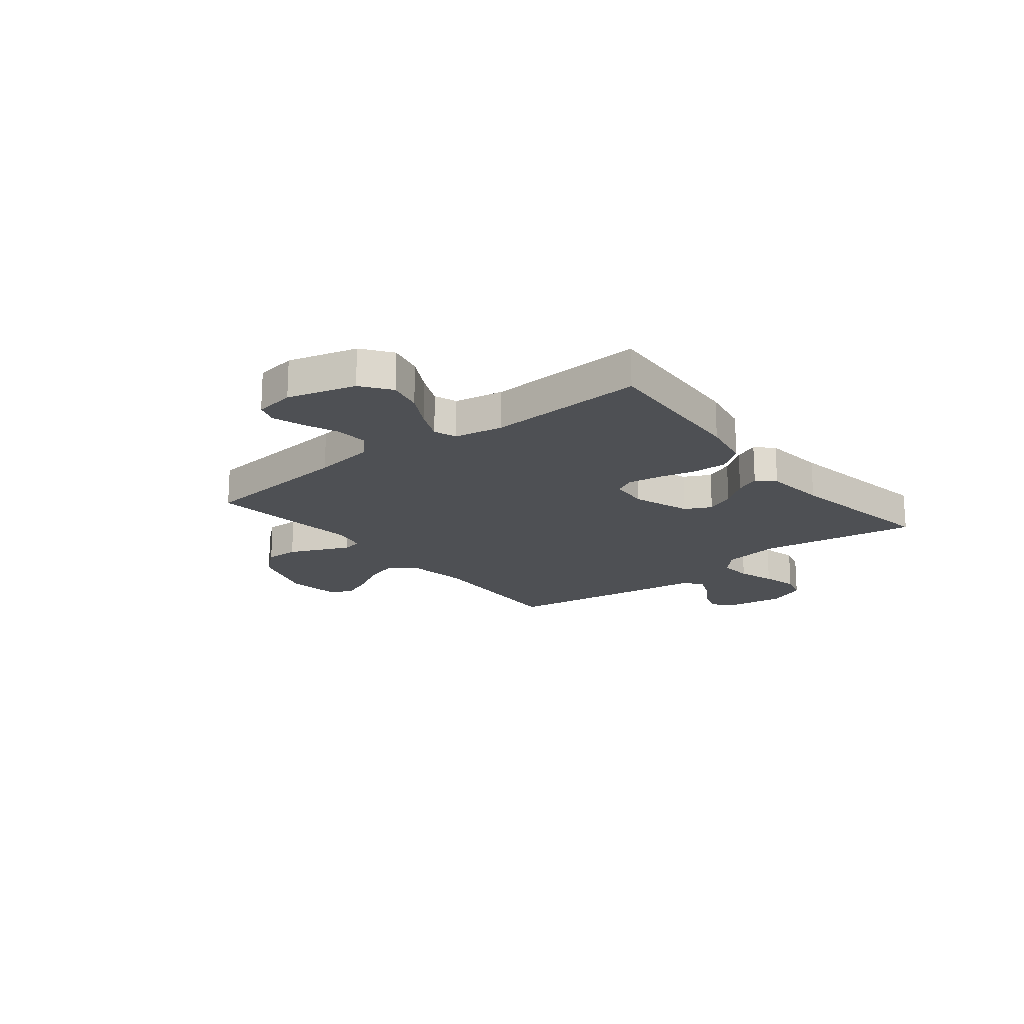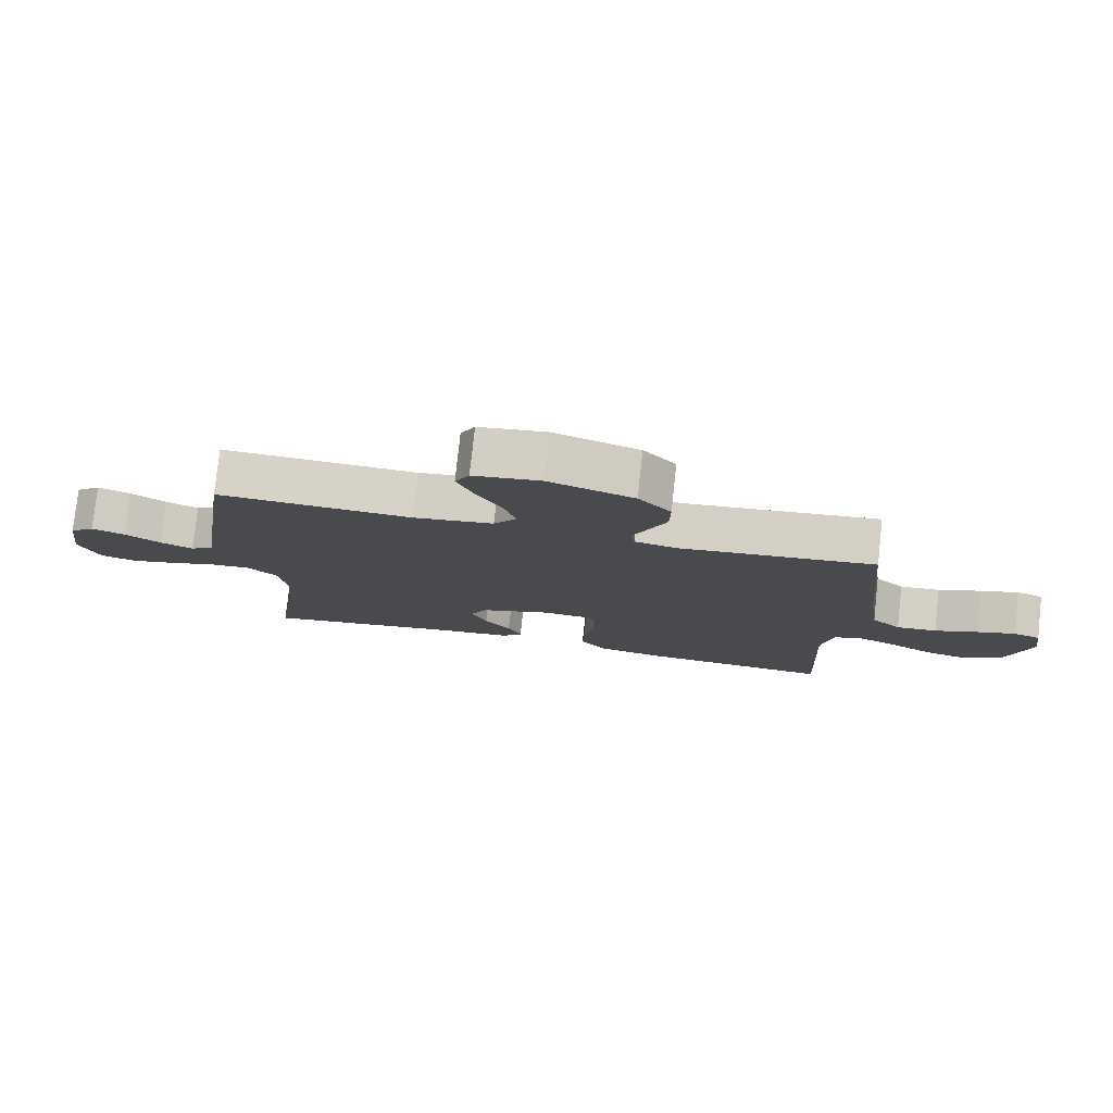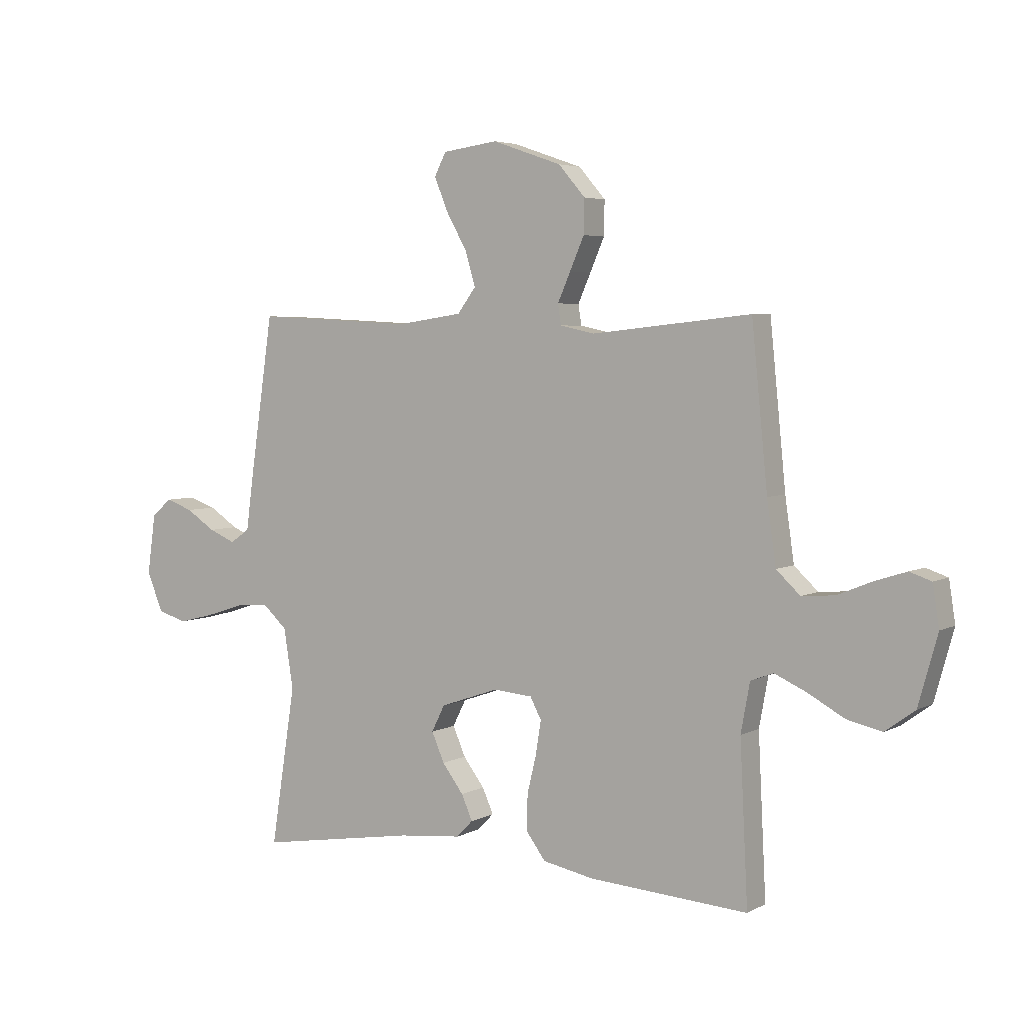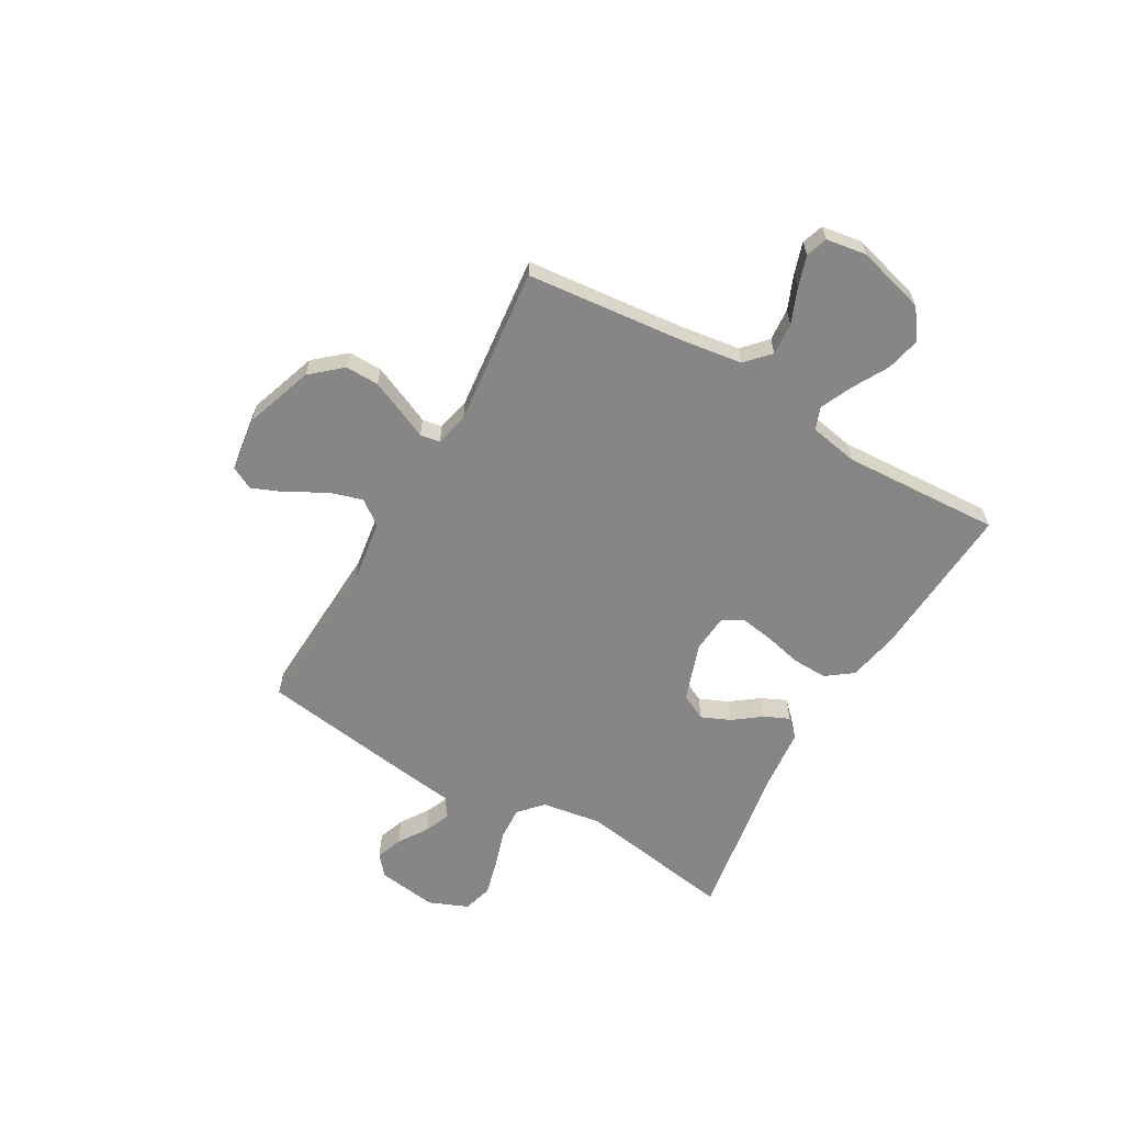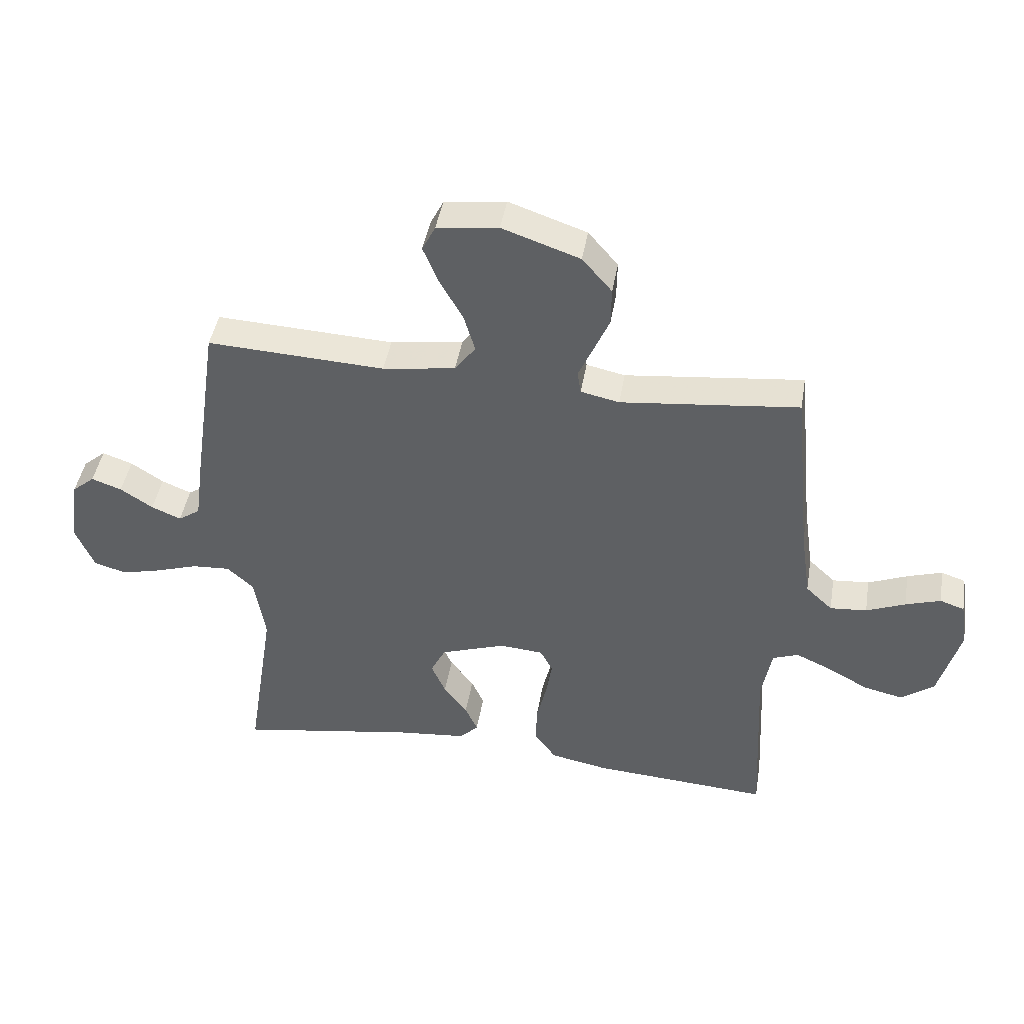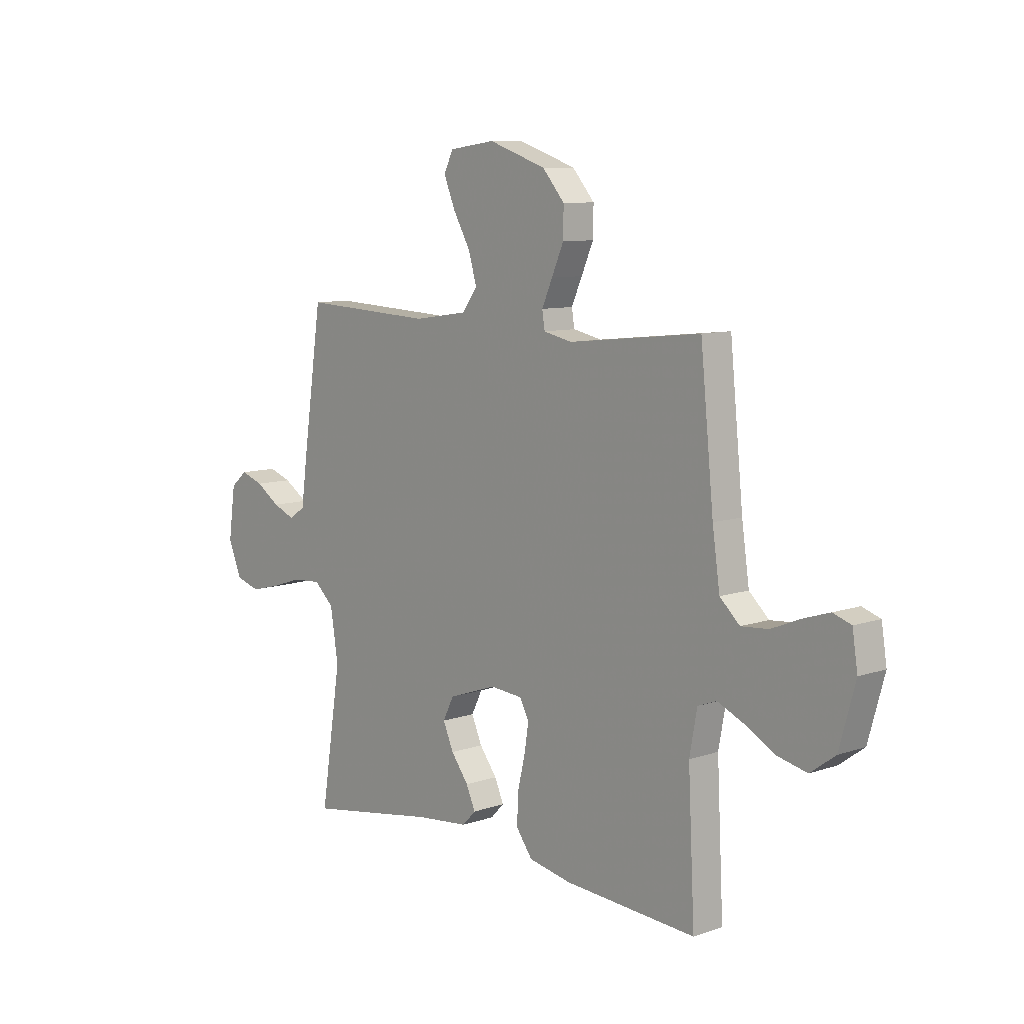
<metadata>
{"format":"obj","ext":"obj","renderer":"f3d","projection":"perspective","resolution":1024,"background":"white","views":[{"elev":-18.5,"azim":128.6,"up":"+Y"},{"elev":77.9,"azim":6.2,"up":"+Z"},{"elev":4.5,"azim":32.0,"up":"+Z"},{"elev":-62.2,"azim":60.1,"up":"+Y"},{"elev":44.0,"azim":9.5,"up":"+Z"},{"elev":9.1,"azim":47.8,"up":"+Z"}]}
</metadata>
<code>
v -0.5 0.07 -0.5
v -0.453 0.07 -0.2
v -0.471 0.07 -0.087
v -0.516 0.07 -0.046
v -0.58 0.07 -0.05
v -0.651 0.07 -0.073
v -0.719 0.07 -0.09
v -0.774 0.07 -0.074
v -0.805 0.07 0
v -0.789 0.07 0.114
v -0.751 0.07 0.146
v -0.7 0.07 0.128
v -0.645 0.07 0.092
v -0.595 0.07 0.071
v -0.558 0.07 0.096
v -0.544 0.07 0.2
v -0.5 0.07 0.5
v -0.2 0.07 0.485
v -0.077 0.07 0.503
v -0.042 0.07 0.55
v -0.061 0.07 0.614
v -0.1 0.07 0.683
v -0.126 0.07 0.746
v -0.104 0.07 0.789
v 0 0.07 0.803
v 0.131 0.07 0.758
v 0.181 0.07 0.7
v 0.18 0.07 0.636
v 0.153 0.07 0.574
v 0.129 0.07 0.52
v 0.135 0.07 0.482
v 0.2 0.07 0.468
v 0.5 0.07 0.5
v 0.53 0.07 0.2
v 0.547 0.07 0.082
v 0.592 0.07 0.04
v 0.654 0.07 0.045
v 0.72 0.07 0.072
v 0.779 0.07 0.091
v 0.82 0.07 0.077
v 0.832 0.07 0
v 0.796 0.07 -0.13
v 0.74 0.07 -0.171
v 0.674 0.07 -0.156
v 0.605 0.07 -0.118
v 0.545 0.07 -0.091
v 0.502 0.07 -0.107
v 0.485 0.07 -0.2
v 0.5 0.07 -0.5
v 0.2 0.07 -0.48
v 0.103 0.07 -0.461
v 0.066 0.07 -0.411
v 0.068 0.07 -0.344
v 0.085 0.07 -0.273
v 0.095 0.07 -0.21
v 0.074 0.07 -0.17
v 0 0.07 -0.164
v -0.11 0.07 -0.202
v -0.135 0.07 -0.252
v -0.111 0.07 -0.307
v -0.071 0.07 -0.36
v -0.05 0.07 -0.407
v -0.081 0.07 -0.439
v -0.2 0.07 -0.451
v -0.5 0 -0.5
v -0.453 0 -0.2
v -0.471 0 -0.087
v -0.516 0 -0.046
v -0.58 0 -0.05
v -0.651 0 -0.073
v -0.719 0 -0.09
v -0.774 0 -0.074
v -0.805 0 0
v -0.789 0 0.114
v -0.751 0 0.146
v -0.7 0 0.128
v -0.645 0 0.092
v -0.595 0 0.071
v -0.558 0 0.096
v -0.544 0 0.2
v -0.5 0 0.5
v -0.2 0 0.485
v -0.077 0 0.503
v -0.042 0 0.55
v -0.061 0 0.614
v -0.1 0 0.683
v -0.126 0 0.746
v -0.104 0 0.789
v 0 0 0.803
v 0.131 0 0.758
v 0.181 0 0.7
v 0.18 0 0.636
v 0.153 0 0.574
v 0.129 0 0.52
v 0.135 0 0.482
v 0.2 0 0.468
v 0.5 0 0.5
v 0.53 0 0.2
v 0.547 0 0.082
v 0.592 0 0.04
v 0.654 0 0.045
v 0.72 0 0.072
v 0.779 0 0.091
v 0.82 0 0.077
v 0.832 0 0
v 0.796 0 -0.13
v 0.74 0 -0.171
v 0.674 0 -0.156
v 0.605 0 -0.118
v 0.545 0 -0.091
v 0.502 0 -0.107
v 0.485 0 -0.2
v 0.5 0 -0.5
v 0.2 0 -0.48
v 0.103 0 -0.461
v 0.066 0 -0.411
v 0.068 0 -0.344
v 0.085 0 -0.273
v 0.095 0 -0.21
v 0.074 0 -0.17
v 0 0 -0.164
v -0.11 0 -0.202
v -0.135 0 -0.252
v -0.111 0 -0.307
v -0.071 0 -0.36
v -0.05 0 -0.407
v -0.081 0 -0.439
v -0.2 0 -0.451
f 62 63 64
f 61 62 64
f 60 61 64
f 64 1 2
f 60 64 2
f 59 60 2
f 58 59 2 3
f 57 58 3 4
f 56 57 4
f 52 53 54
f 51 52 54
f 50 51 54
f 49 50 54
f 48 49 54
f 47 48 54 55
f 46 47 55 56
f 43 44 45
f 42 43 45
f 41 42 45
f 40 41 45
f 39 40 45
f 38 39 45
f 37 38 45
f 36 37 45 46
f 46 56 4
f 36 46 4
f 35 36 4
f 32 33 34
f 35 4 5
f 34 35 5
f 32 34 5
f 31 32 5
f 28 29 30
f 27 28 30
f 26 27 30
f 25 26 30
f 24 25 30
f 23 24 30
f 22 23 30
f 21 22 30
f 20 21 30 31
f 15 16 17 18
f 15 18 19
f 11 12 13
f 10 11 13
f 9 10 13
f 8 9 13
f 7 8 13
f 6 7 13
f 5 6 13
f 5 13 14
f 31 5 14 15
f 19 20 31
f 15 19 31
f 128 127 126
f 128 126 125
f 128 125 124
f 66 65 128
f 66 128 124
f 66 124 123
f 67 66 123 122
f 68 67 122 121
f 68 121 120
f 118 117 116
f 118 116 115
f 118 115 114
f 118 114 113
f 118 113 112
f 119 118 112 111
f 120 119 111 110
f 109 108 107
f 109 107 106
f 109 106 105
f 109 105 104
f 109 104 103
f 109 103 102
f 109 102 101
f 110 109 101 100
f 68 120 110
f 68 110 100
f 68 100 99
f 98 97 96
f 69 68 99
f 69 99 98
f 69 98 96
f 69 96 95
f 94 93 92
f 94 92 91
f 94 91 90
f 94 90 89
f 94 89 88
f 94 88 87
f 94 87 86
f 94 86 85
f 95 94 85 84
f 82 81 80 79
f 83 82 79
f 77 76 75
f 77 75 74
f 77 74 73
f 77 73 72
f 77 72 71
f 77 71 70
f 77 70 69
f 78 77 69
f 79 78 69 95
f 95 84 83
f 95 83 79
f 1 65 66 2
f 2 66 67 3
f 3 67 68 4
f 4 68 69 5
f 5 69 70 6
f 6 70 71 7
f 7 71 72 8
f 8 72 73 9
f 9 73 74 10
f 10 74 75 11
f 11 75 76 12
f 12 76 77 13
f 13 77 78 14
f 14 78 79 15
f 15 79 80 16
f 16 80 81 17
f 17 81 82 18
f 18 82 83 19
f 19 83 84 20
f 20 84 85 21
f 21 85 86 22
f 22 86 87 23
f 23 87 88 24
f 24 88 89 25
f 25 89 90 26
f 26 90 91 27
f 27 91 92 28
f 28 92 93 29
f 29 93 94 30
f 30 94 95 31
f 31 95 96 32
f 32 96 97 33
f 33 97 98 34
f 34 98 99 35
f 35 99 100 36
f 36 100 101 37
f 37 101 102 38
f 38 102 103 39
f 39 103 104 40
f 40 104 105 41
f 41 105 106 42
f 42 106 107 43
f 43 107 108 44
f 44 108 109 45
f 45 109 110 46
f 46 110 111 47
f 47 111 112 48
f 48 112 113 49
f 49 113 114 50
f 50 114 115 51
f 51 115 116 52
f 52 116 117 53
f 53 117 118 54
f 54 118 119 55
f 55 119 120 56
f 56 120 121 57
f 57 121 122 58
f 58 122 123 59
f 59 123 124 60
f 60 124 125 61
f 61 125 126 62
f 62 126 127 63
f 63 127 128 64
f 64 128 65 1

</code>
